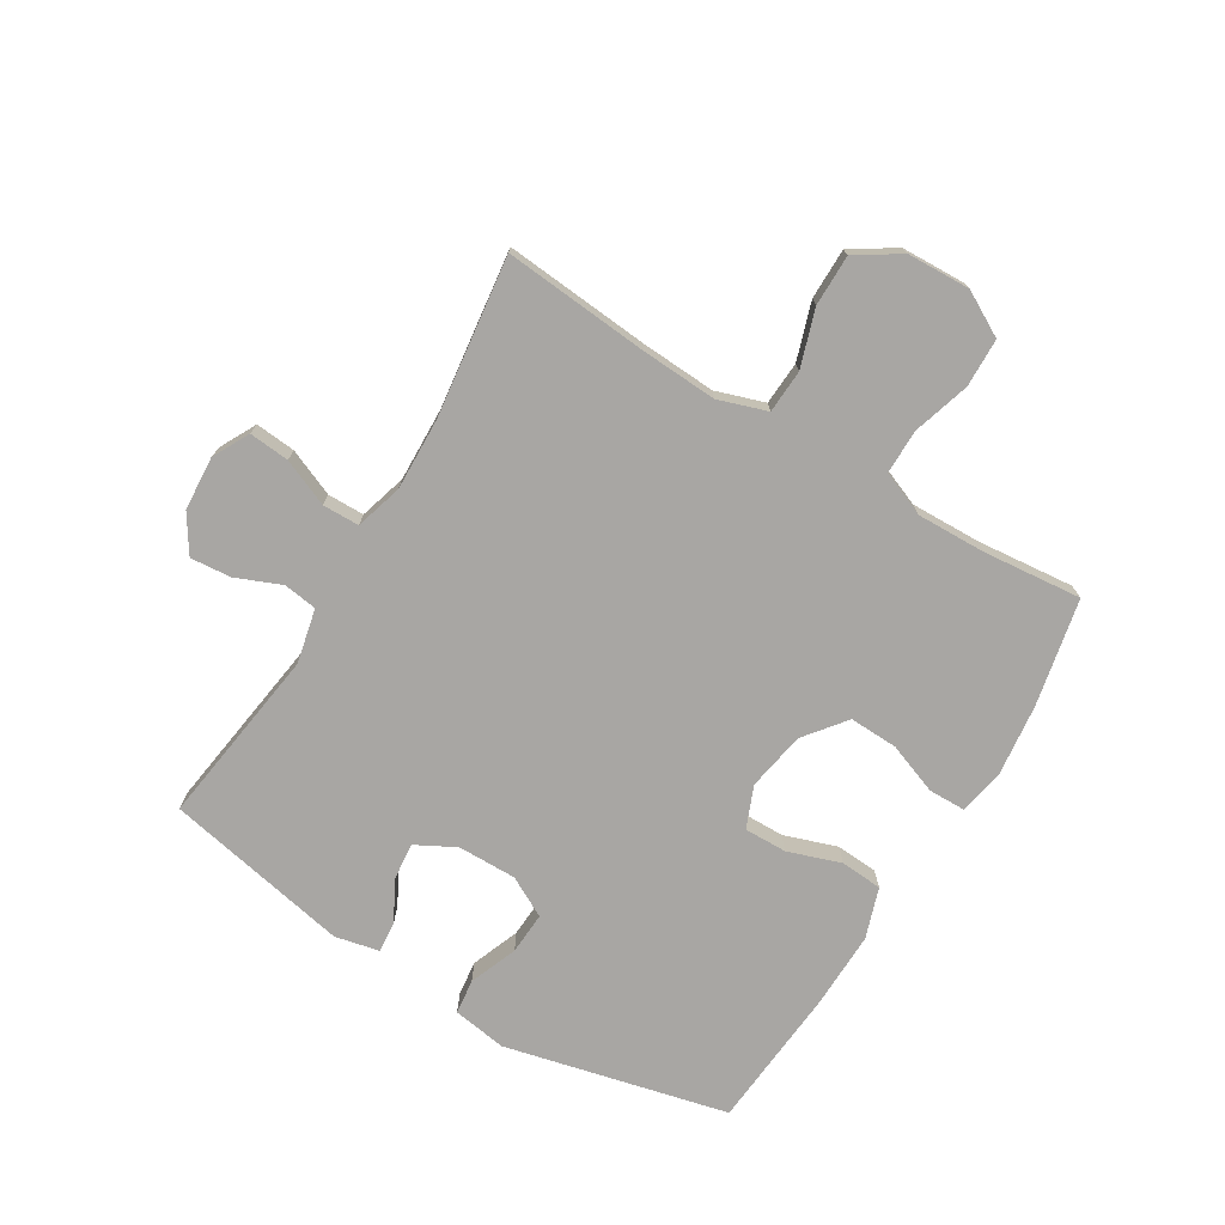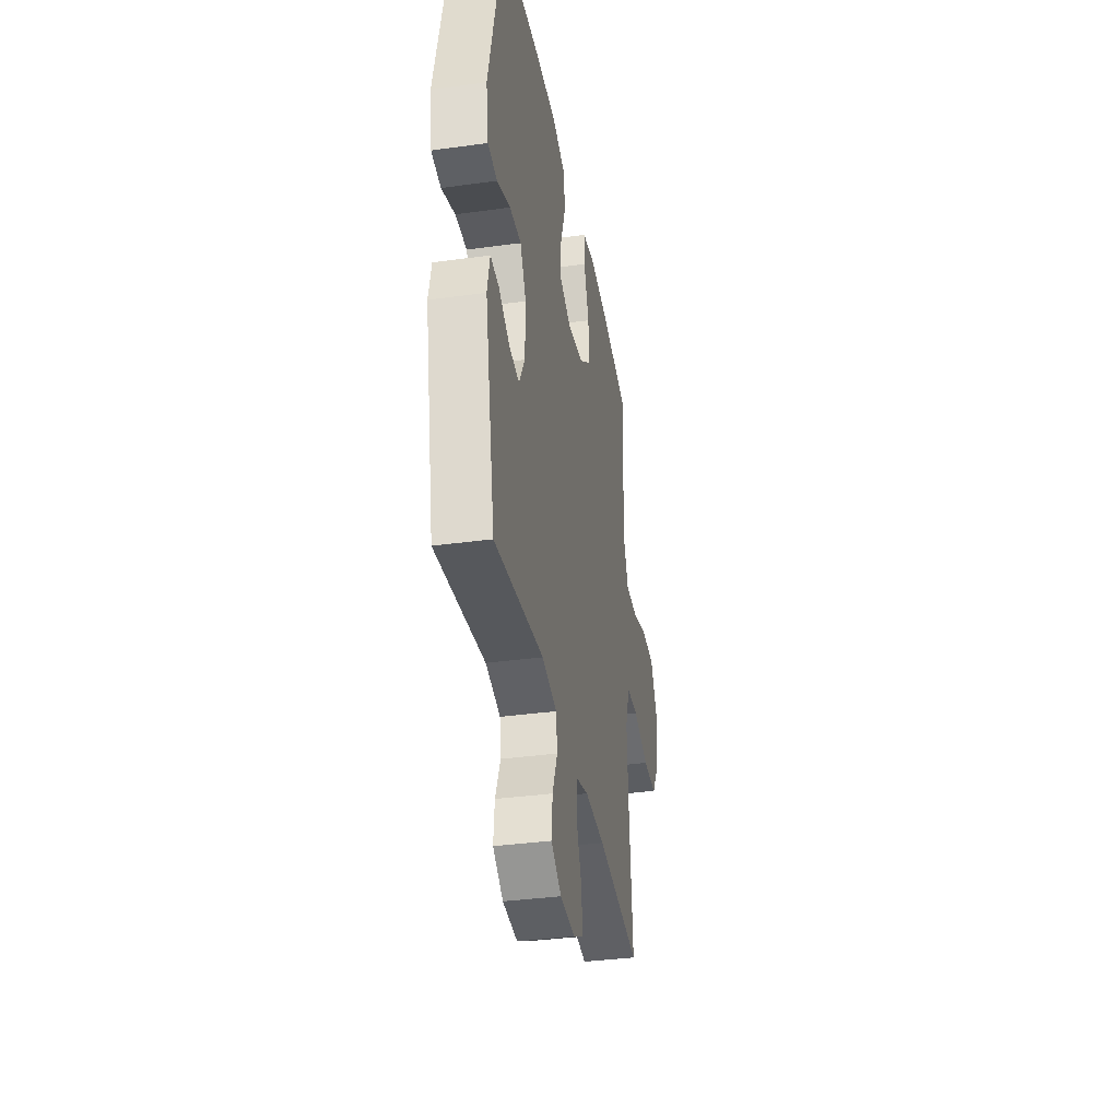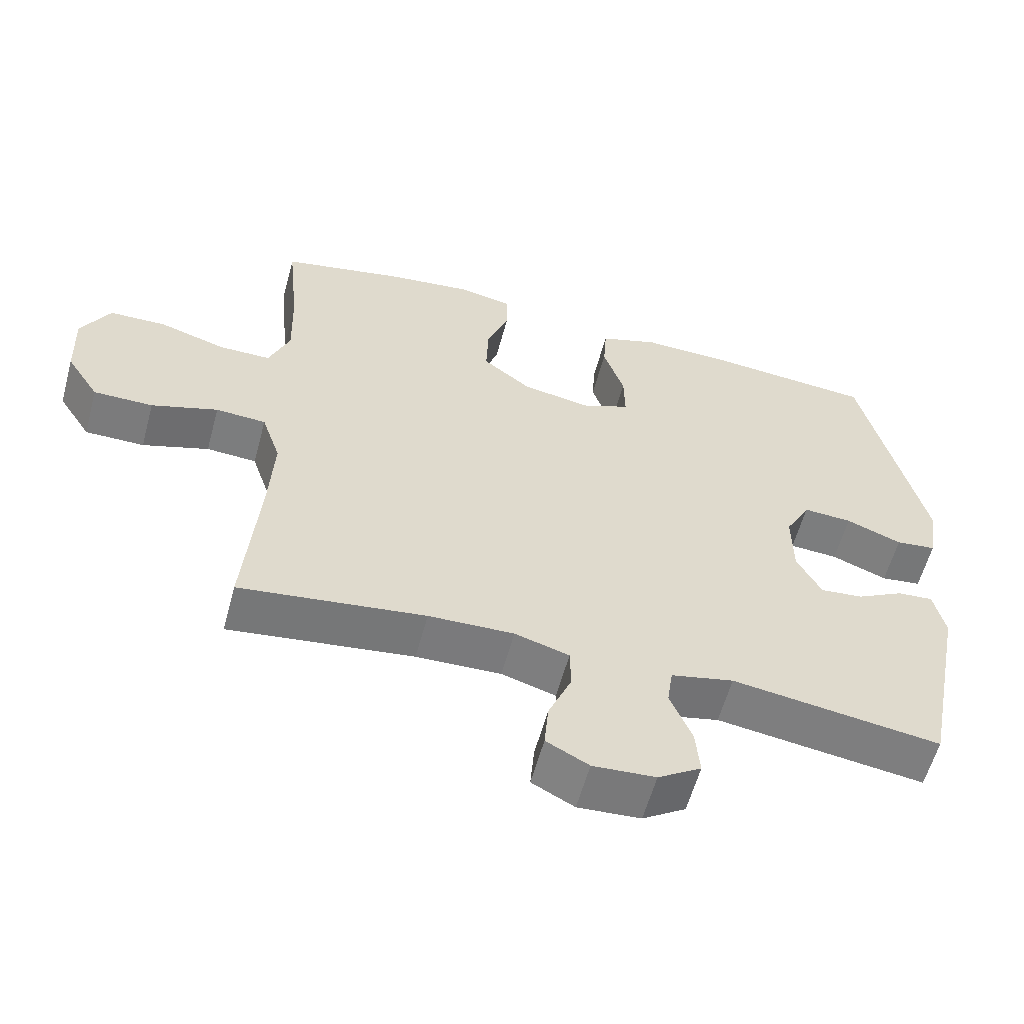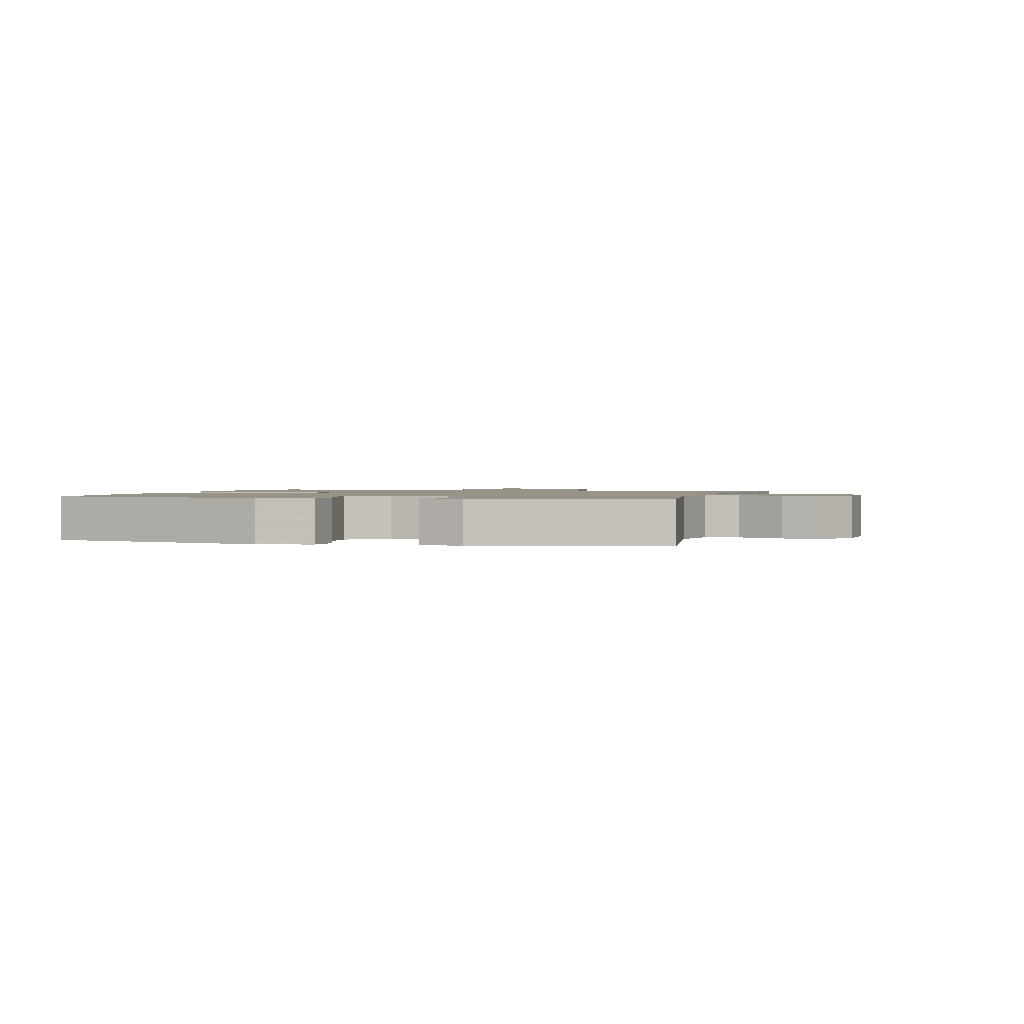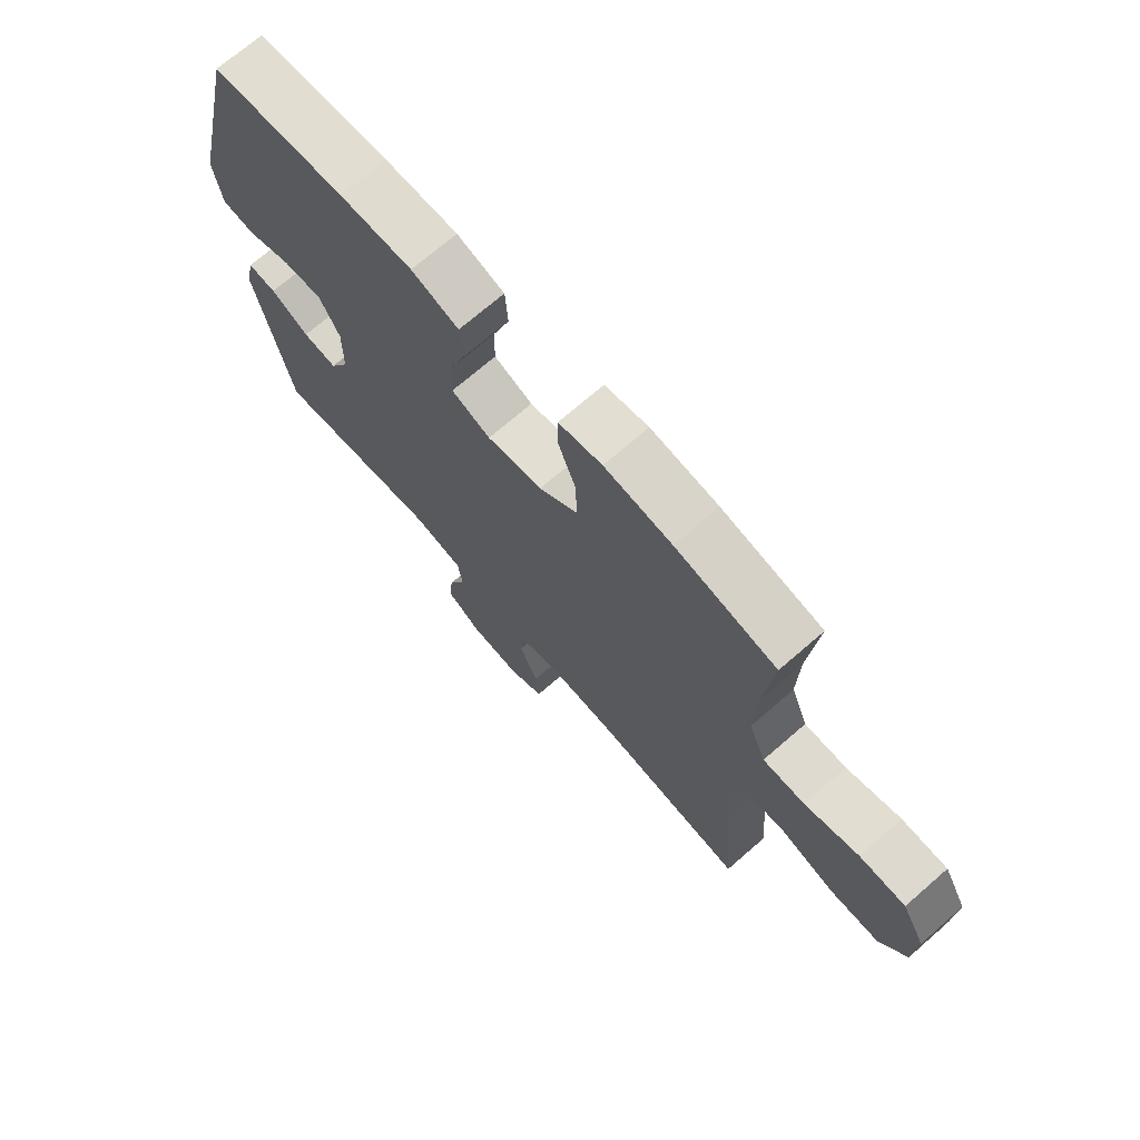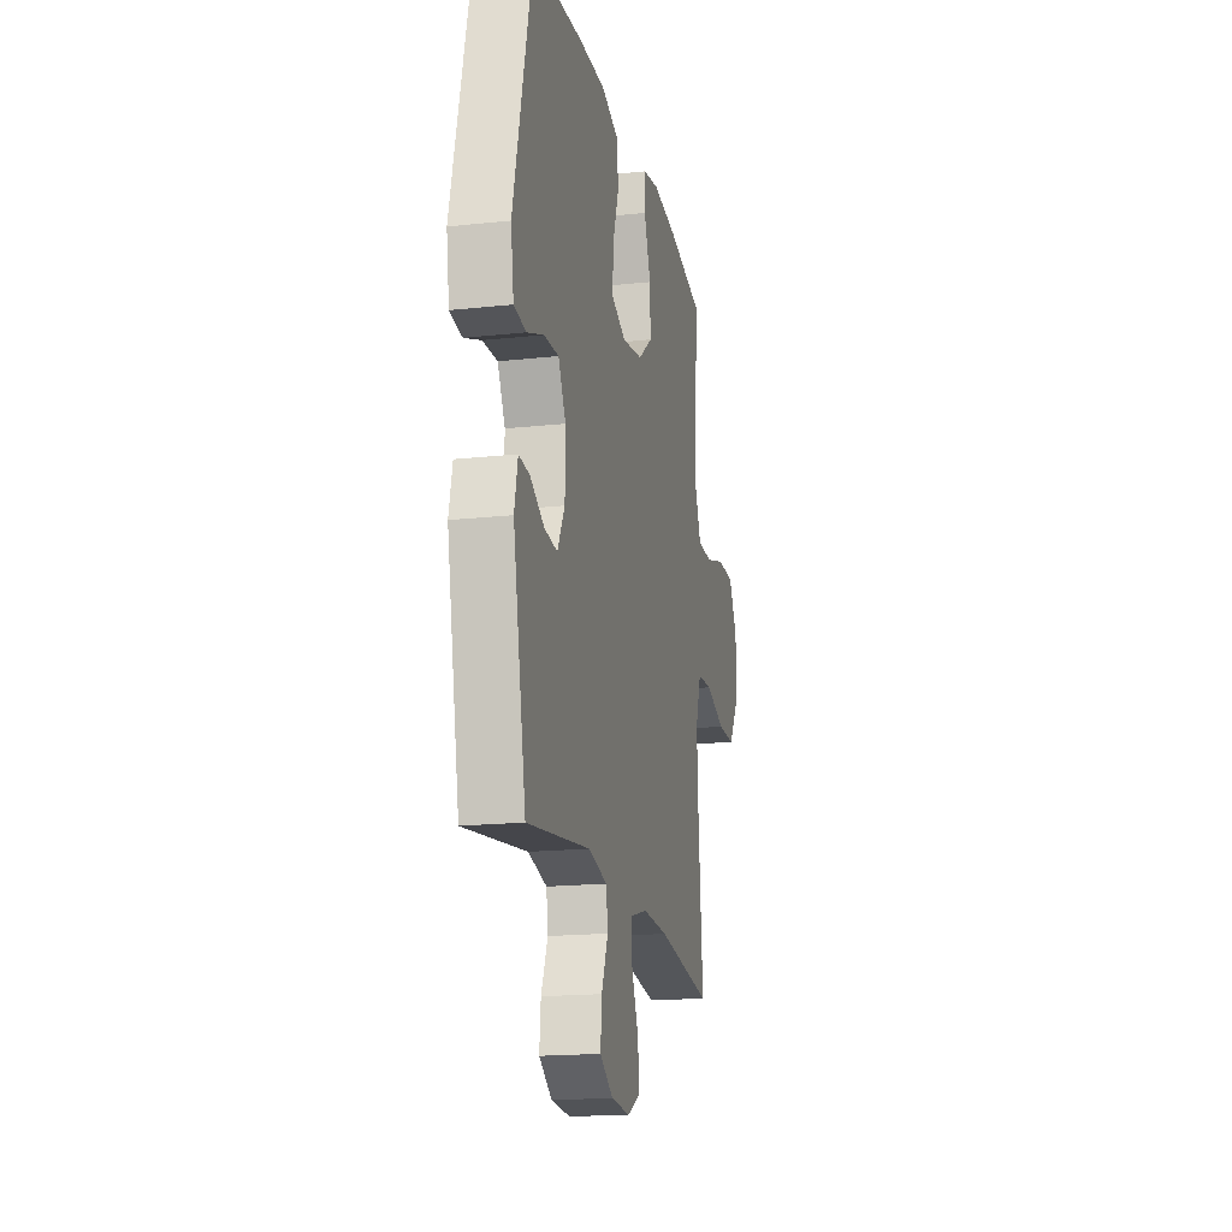
<metadata>
{"format":"obj","ext":"obj","renderer":"f3d","projection":"perspective","resolution":1024,"background":"white","views":[{"elev":-74.3,"azim":-121.2,"up":"+Y"},{"elev":-36.2,"azim":100.2,"up":"+Z"},{"elev":-58.5,"azim":-15.1,"up":"+Z"},{"elev":1.3,"azim":105.1,"up":"+Y"},{"elev":71.0,"azim":-131.0,"up":"+Z"},{"elev":-17.9,"azim":102.0,"up":"+Z"}]}
</metadata>
<code>
v -0.5 0.07 0.5
v -0.322 0.07 0.537
v -0.203 0.07 0.551
v -0.126 0.07 0.536
v -0.125 0.07 0.475
v -0.157 0.07 0.39
v -0.16 0.07 0.309
v -0.091 0.07 0.255
v 0.007 0.07 0.238
v 0.076 0.07 0.266
v 0.075 0.07 0.337
v 0.045 0.07 0.425
v 0.05 0.07 0.495
v 0.134 0.07 0.523
v 0.263 0.07 0.52
v 0.5 0.07 0.5
v 0.588 0.07 0.129
v 0.574 0.07 0.039
v 0.516 0.07 0.032
v 0.436 0.07 0.063
v 0.366 0.07 0.067
v 0.33 0.07 0
v 0.331 0.07 -0.098
v 0.366 0.07 -0.164
v 0.427 0.07 -0.158
v 0.495 0.07 -0.122
v 0.546 0.07 -0.118
v 0.562 0.07 -0.191
v 0.5 0.07 -0.5
v 0.201 0.07 -0.458
v 0.111 0.07 -0.478
v 0.103 0.07 -0.534
v 0.134 0.07 -0.609
v 0.14 0.07 -0.677
v 0.078 0.07 -0.717
v -0.012 0.07 -0.723
v -0.073 0.07 -0.691
v -0.067 0.07 -0.624
v -0.034 0.07 -0.546
v -0.035 0.07 -0.485
v -0.113 0.07 -0.462
v -0.235 0.07 -0.466
v -0.5 0.07 -0.5
v -0.479 0.07 -0.258
v -0.472 0.07 -0.132
v -0.499 0.07 -0.051
v -0.571 0.07 -0.047
v -0.666 0.07 -0.078
v -0.751 0.07 -0.078
v -0.798 0.07 -0.005
v -0.802 0.07 0.1
v -0.761 0.07 0.174
v -0.68 0.07 0.176
v -0.585 0.07 0.147
v -0.511 0.07 0.147
v -0.481 0.07 0.221
v -0.484 0.07 0.337
v -0.5 0 0.5
v -0.322 0 0.537
v -0.203 0 0.551
v -0.126 0 0.536
v -0.125 0 0.475
v -0.157 0 0.39
v -0.16 0 0.309
v -0.091 0 0.255
v 0.007 0 0.238
v 0.076 0 0.266
v 0.075 0 0.337
v 0.045 0 0.425
v 0.05 0 0.495
v 0.134 0 0.523
v 0.263 0 0.52
v 0.5 0 0.5
v 0.588 0 0.129
v 0.574 0 0.039
v 0.516 0 0.032
v 0.436 0 0.063
v 0.366 0 0.067
v 0.33 0 0
v 0.331 0 -0.098
v 0.366 0 -0.164
v 0.427 0 -0.158
v 0.495 0 -0.122
v 0.546 0 -0.118
v 0.562 0 -0.191
v 0.5 0 -0.5
v 0.201 0 -0.458
v 0.111 0 -0.478
v 0.103 0 -0.534
v 0.134 0 -0.609
v 0.14 0 -0.677
v 0.078 0 -0.717
v -0.012 0 -0.723
v -0.073 0 -0.691
v -0.067 0 -0.624
v -0.034 0 -0.546
v -0.035 0 -0.485
v -0.113 0 -0.462
v -0.235 0 -0.466
v -0.5 0 -0.5
v -0.479 0 -0.258
v -0.472 0 -0.132
v -0.499 0 -0.051
v -0.571 0 -0.047
v -0.666 0 -0.078
v -0.751 0 -0.078
v -0.798 0 -0.005
v -0.802 0 0.1
v -0.761 0 0.174
v -0.68 0 0.176
v -0.585 0 0.147
v -0.511 0 0.147
v -0.481 0 0.221
v -0.484 0 0.337
f 51 52 53 54
f 51 54 55
f 50 51 55
f 47 48 49 50
f 46 47 50 55
f 45 46 55 56
f 42 43 44
f 41 42 44 45
f 40 41 45 56
f 36 37 38 39
f 36 39 40
f 35 36 40
f 32 33 34 35
f 32 35 40
f 31 32 40 56
f 27 28 29 30
f 25 26 27 30
f 24 25 30 31
f 23 24 31 56
f 17 18 19 20
f 17 20 21
f 16 17 21
f 15 16 21 22
f 11 12 13 14
f 10 11 14 15
f 3 4 5 6
f 3 6 7
f 57 1 2 3
f 57 3 7
f 56 57 7 8
f 23 56 8 9
f 10 15 22 23
f 9 10 23
f 111 110 109 108
f 112 111 108
f 112 108 107
f 107 106 105 104
f 112 107 104 103
f 113 112 103 102
f 101 100 99
f 102 101 99 98
f 113 102 98 97
f 96 95 94 93
f 97 96 93
f 97 93 92
f 92 91 90 89
f 97 92 89
f 113 97 89 88
f 87 86 85 84
f 87 84 83 82
f 88 87 82 81
f 113 88 81 80
f 77 76 75 74
f 78 77 74
f 78 74 73
f 79 78 73 72
f 71 70 69 68
f 72 71 68 67
f 63 62 61 60
f 64 63 60
f 60 59 58 114
f 64 60 114
f 65 64 114 113
f 66 65 113 80
f 80 79 72 67
f 80 67 66
f 1 58 59 2
f 2 59 60 3
f 3 60 61 4
f 4 61 62 5
f 5 62 63 6
f 6 63 64 7
f 7 64 65 8
f 8 65 66 9
f 9 66 67 10
f 10 67 68 11
f 11 68 69 12
f 12 69 70 13
f 13 70 71 14
f 14 71 72 15
f 15 72 73 16
f 16 73 74 17
f 17 74 75 18
f 18 75 76 19
f 19 76 77 20
f 20 77 78 21
f 21 78 79 22
f 22 79 80 23
f 23 80 81 24
f 24 81 82 25
f 25 82 83 26
f 26 83 84 27
f 27 84 85 28
f 28 85 86 29
f 29 86 87 30
f 30 87 88 31
f 31 88 89 32
f 32 89 90 33
f 33 90 91 34
f 34 91 92 35
f 35 92 93 36
f 36 93 94 37
f 37 94 95 38
f 38 95 96 39
f 39 96 97 40
f 40 97 98 41
f 41 98 99 42
f 42 99 100 43
f 43 100 101 44
f 44 101 102 45
f 45 102 103 46
f 46 103 104 47
f 47 104 105 48
f 48 105 106 49
f 49 106 107 50
f 50 107 108 51
f 51 108 109 52
f 52 109 110 53
f 53 110 111 54
f 54 111 112 55
f 55 112 113 56
f 56 113 114 57
f 57 114 58 1

</code>
